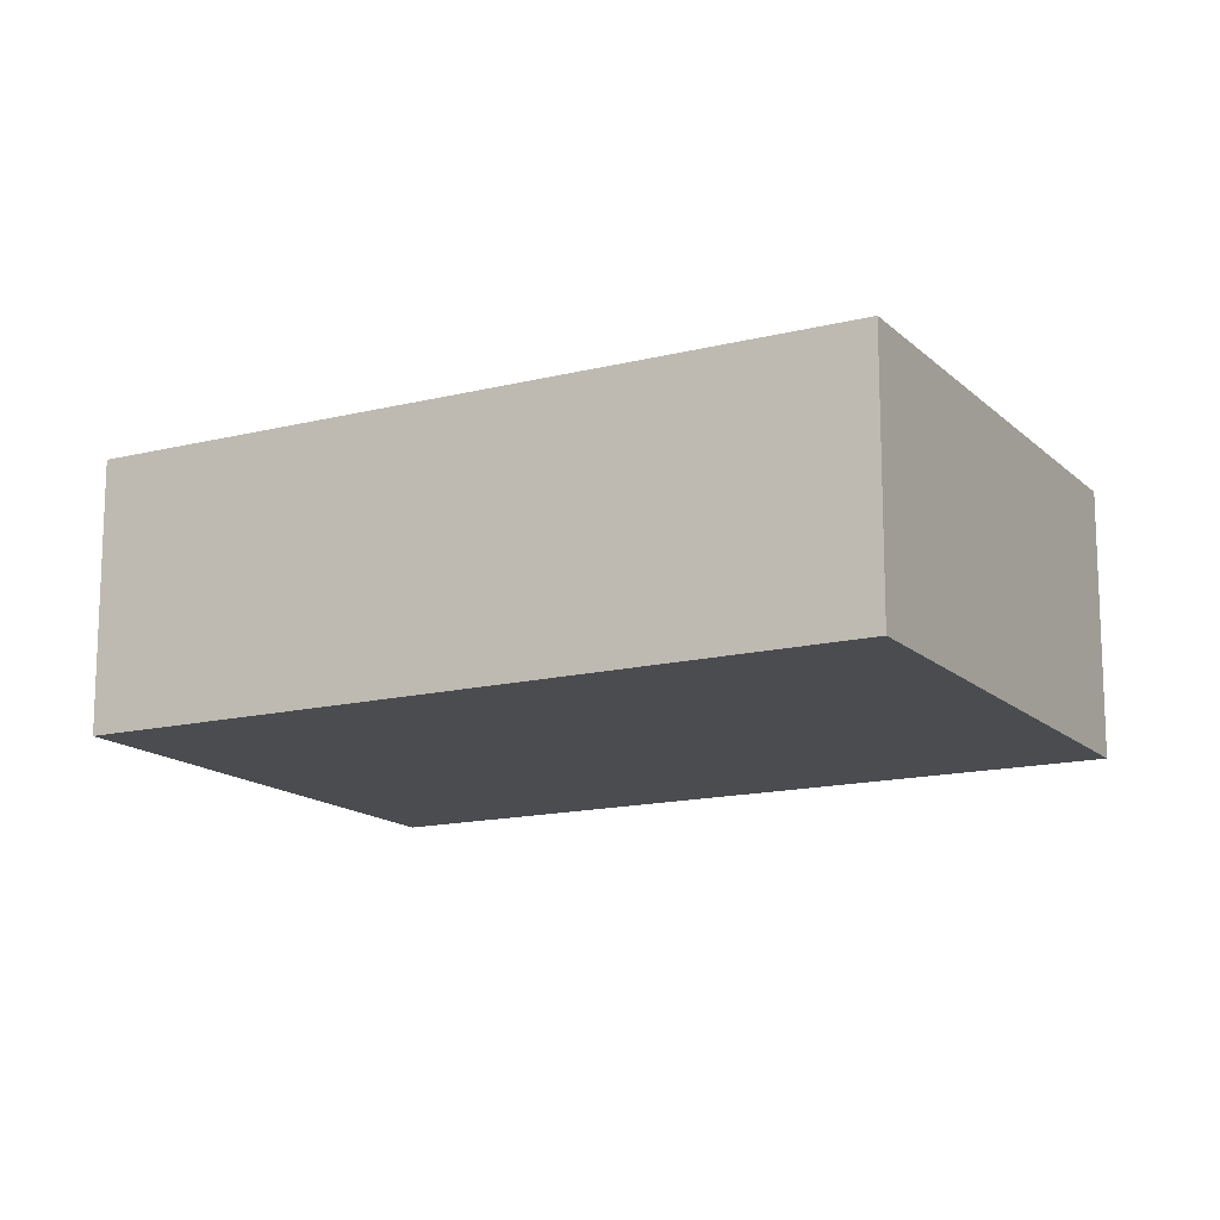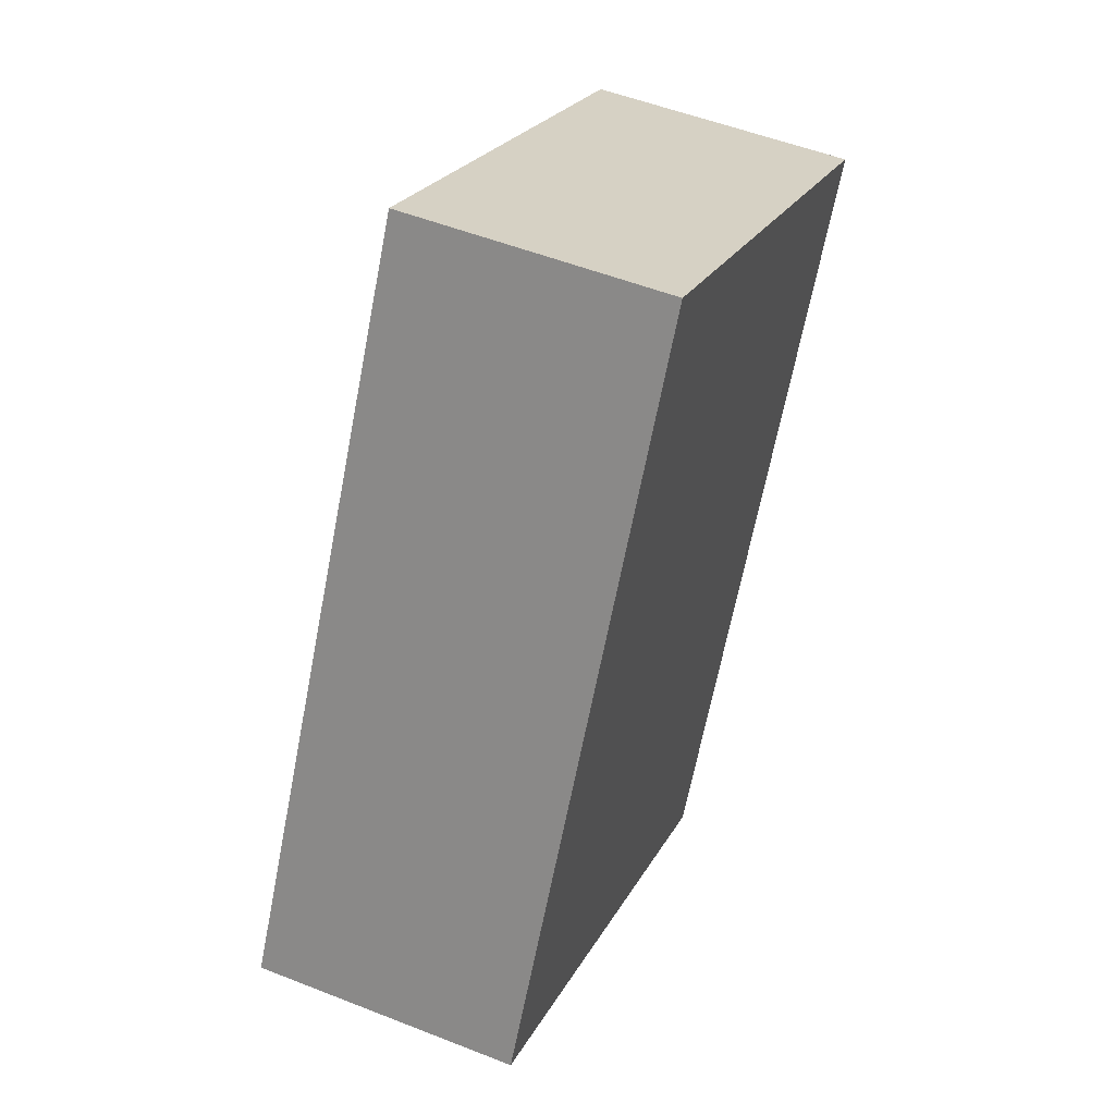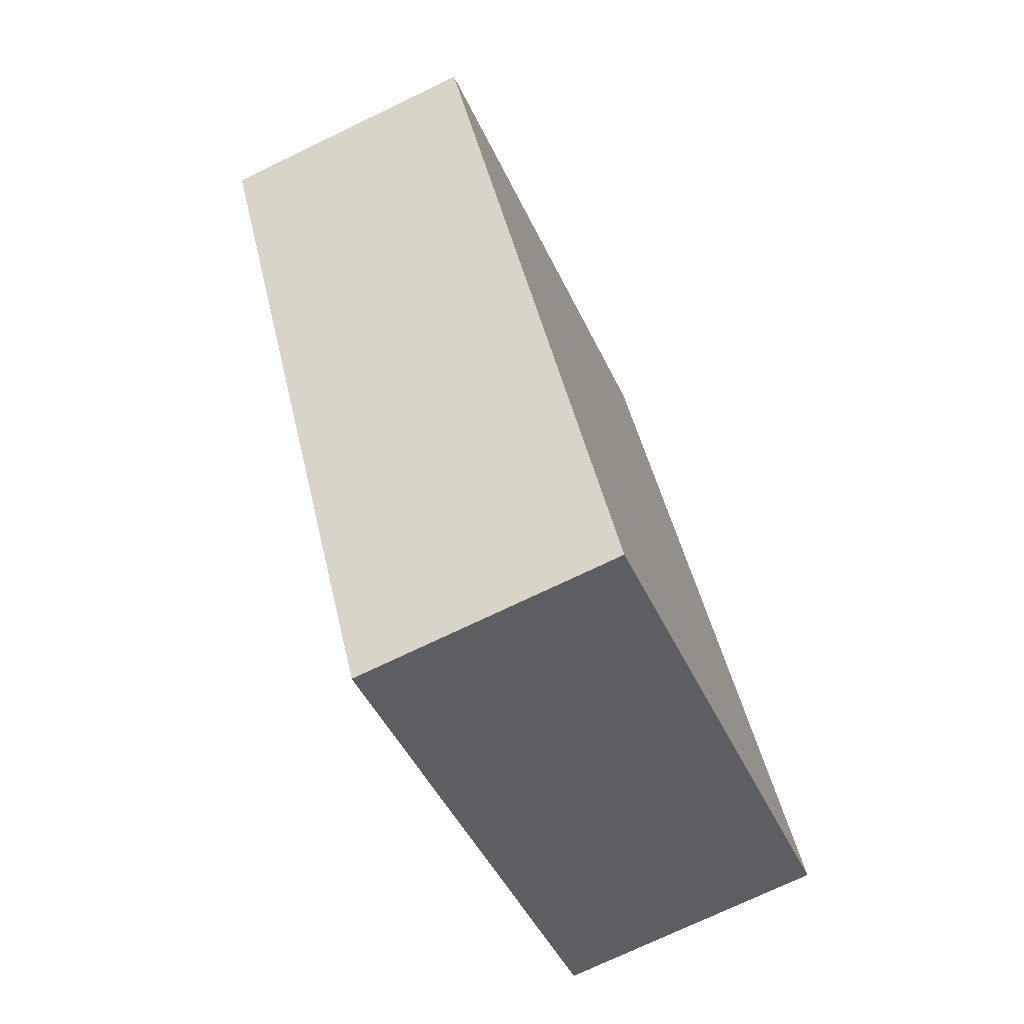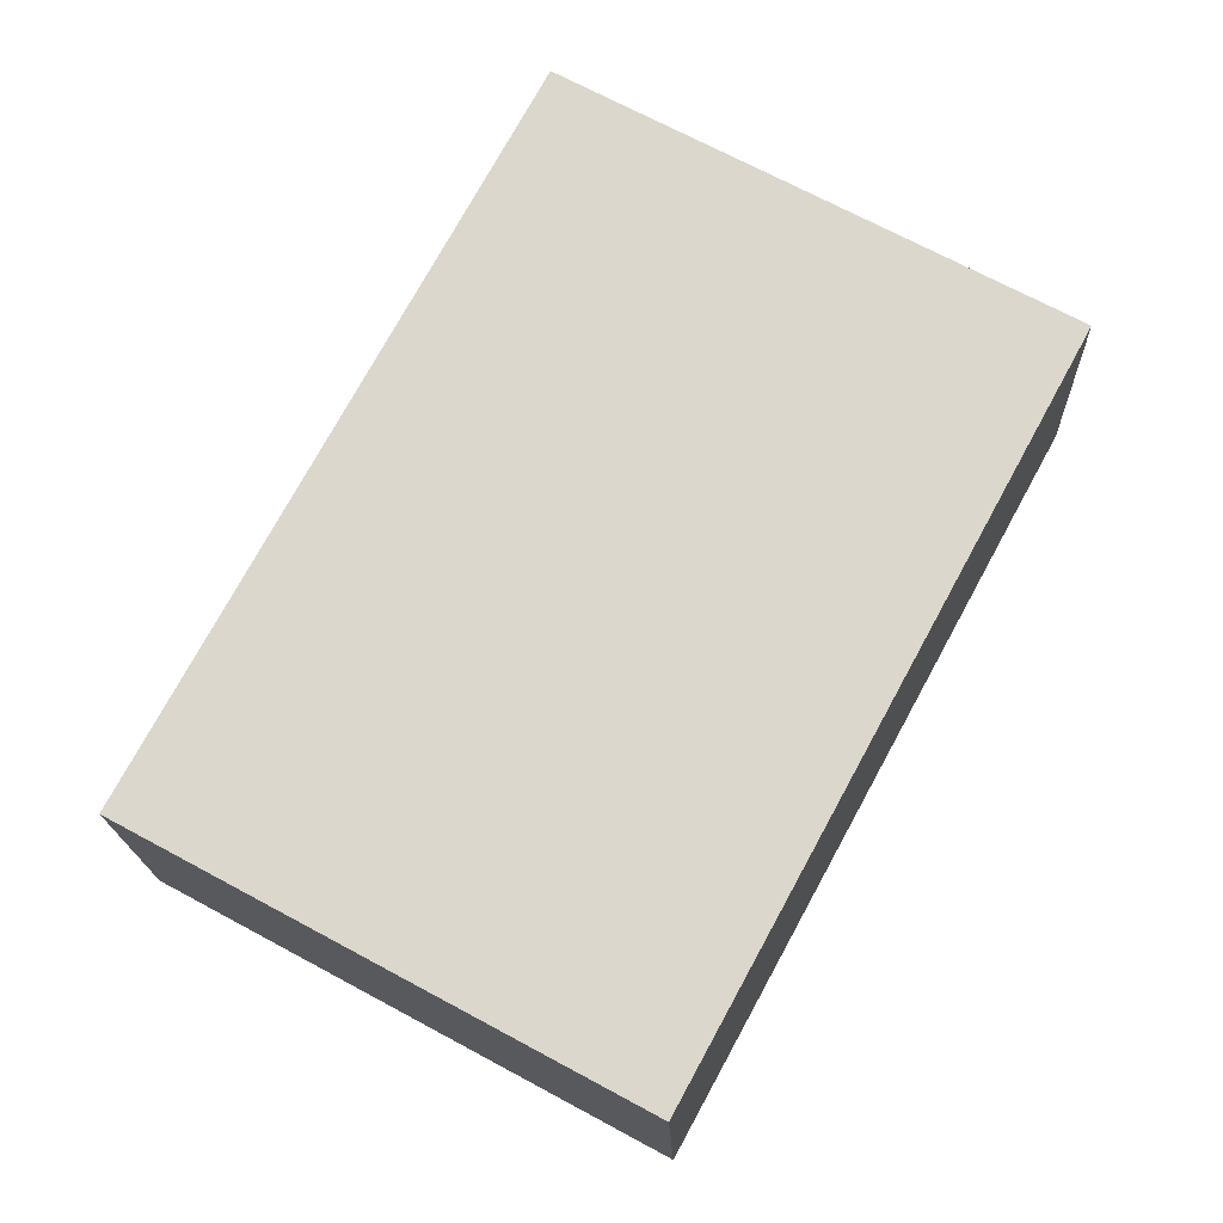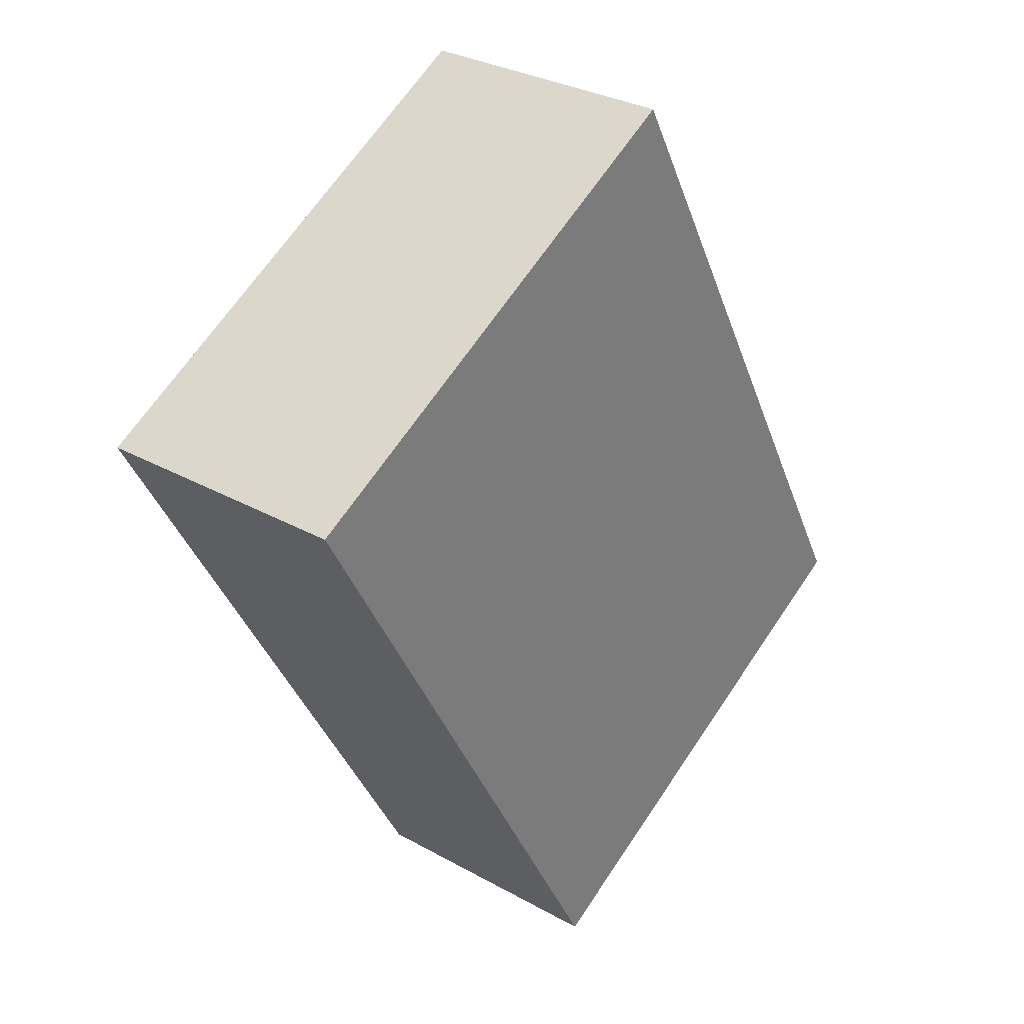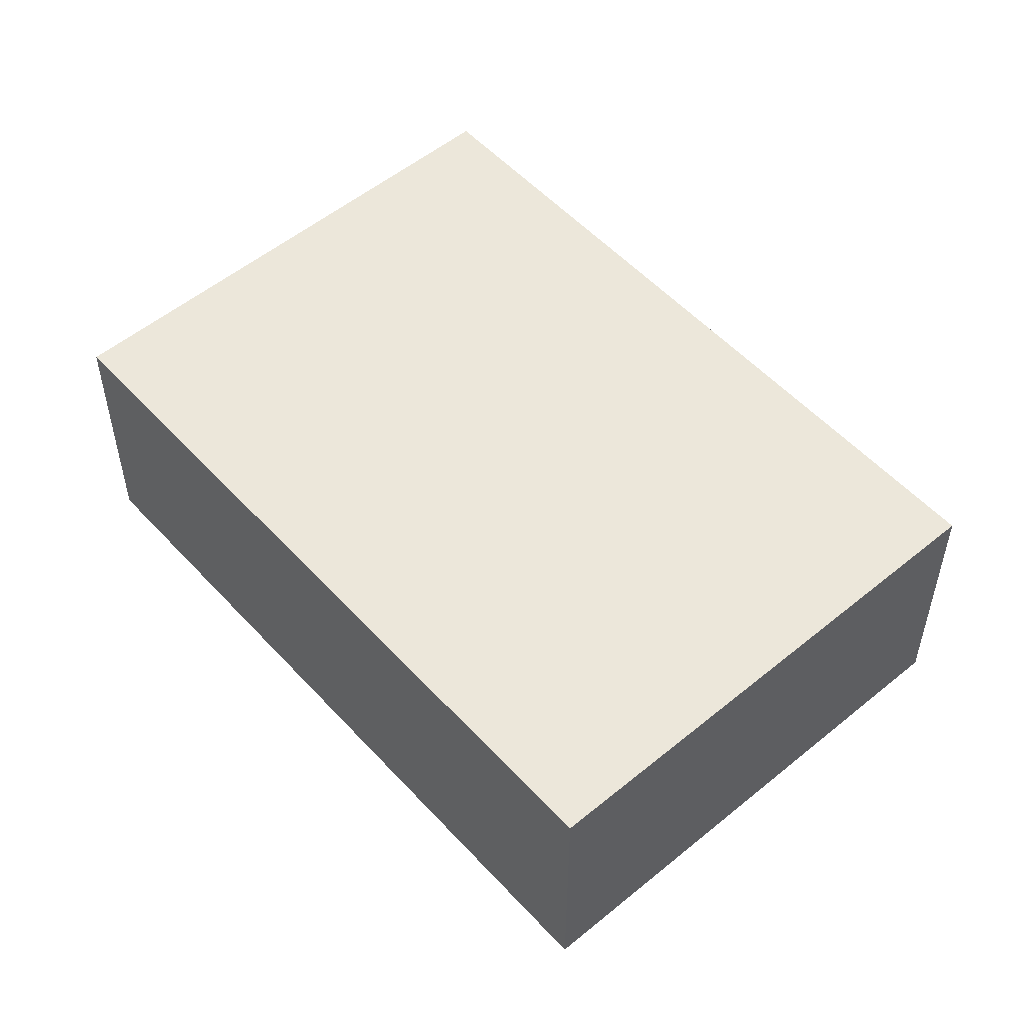
<metadata>
{"format":"obj","ext":"obj","renderer":"f3d","projection":"perspective","resolution":1024,"background":"white","views":[{"elev":-14.8,"azim":-33.0,"up":"+Y"},{"elev":52.2,"azim":-66.9,"up":"+Z"},{"elev":-73.3,"azim":115.7,"up":"+Z"},{"elev":-17.6,"azim":2.0,"up":"+Z"},{"elev":30.5,"azim":129.0,"up":"+Z"},{"elev":53.6,"azim":-12.8,"up":"+Y"}]}
</metadata>
<code>
v  0 2.764 1.692e-16
v  8.838 2.764 4.481
v  4.947 2.764 -2.686
v  3.891 2.764 7.167
v  8.838 -2.744e-16 4.481
v  4.947 1.645e-16 -2.686
v  0 0 0
v  3.891 -4.389e-16 7.167
g defaultobject
f 1 2 3
f 2 1 4
f 5 3 2
f 3 5 6
f 6 1 3
f 1 6 7
f 7 4 1
f 4 7 8
f 8 2 4
f 2 8 5
f 5 7 6
f 7 5 8

</code>
